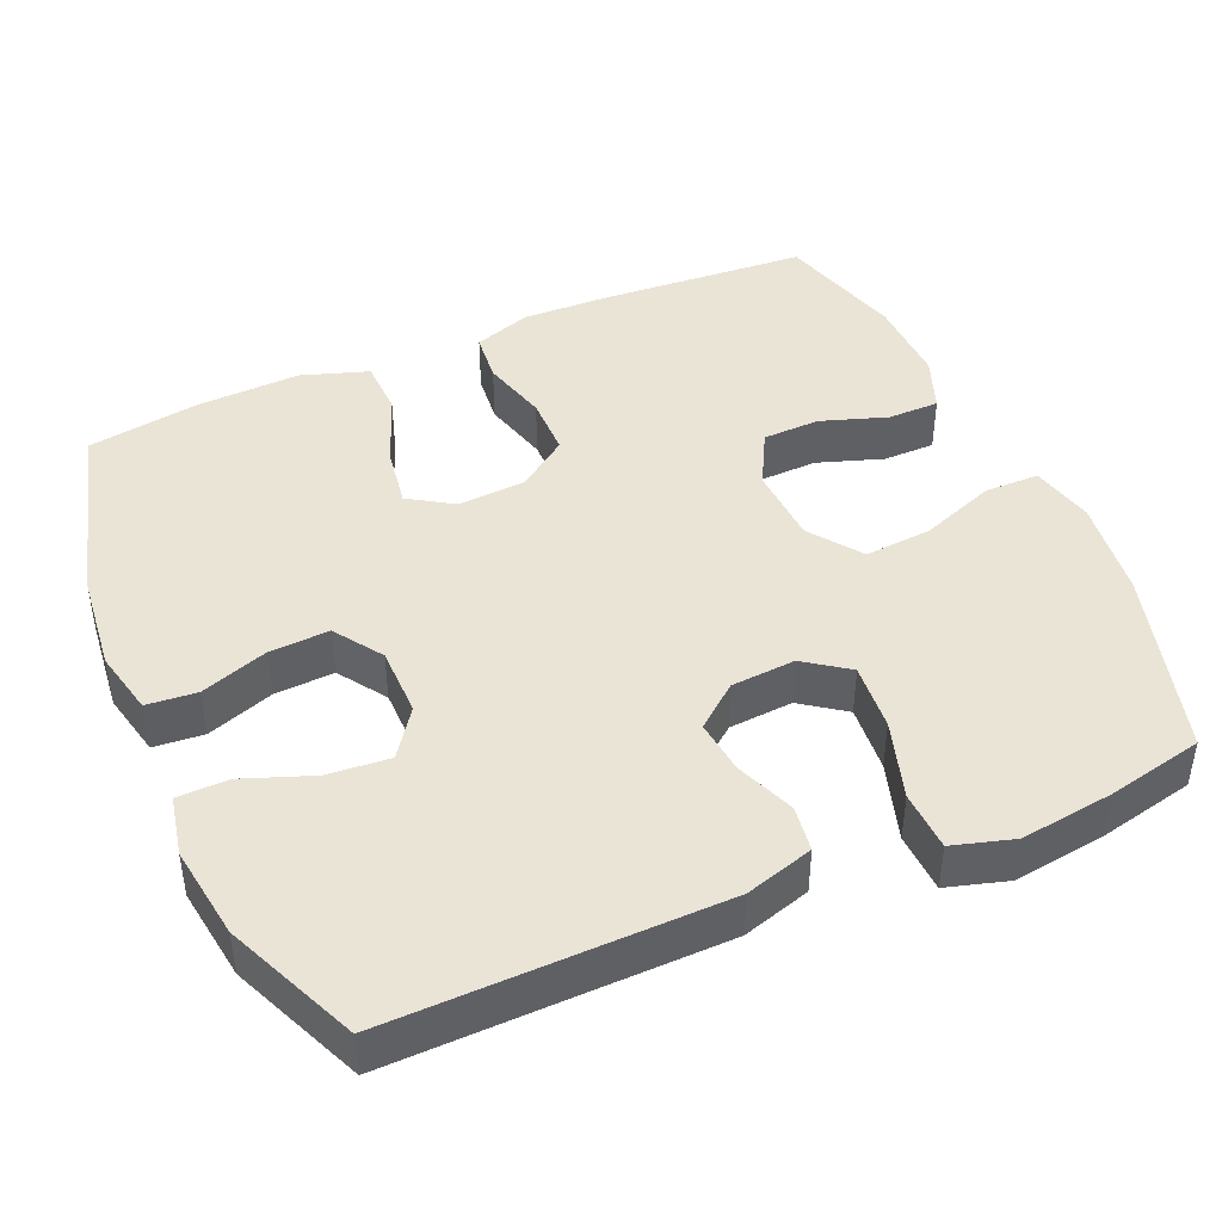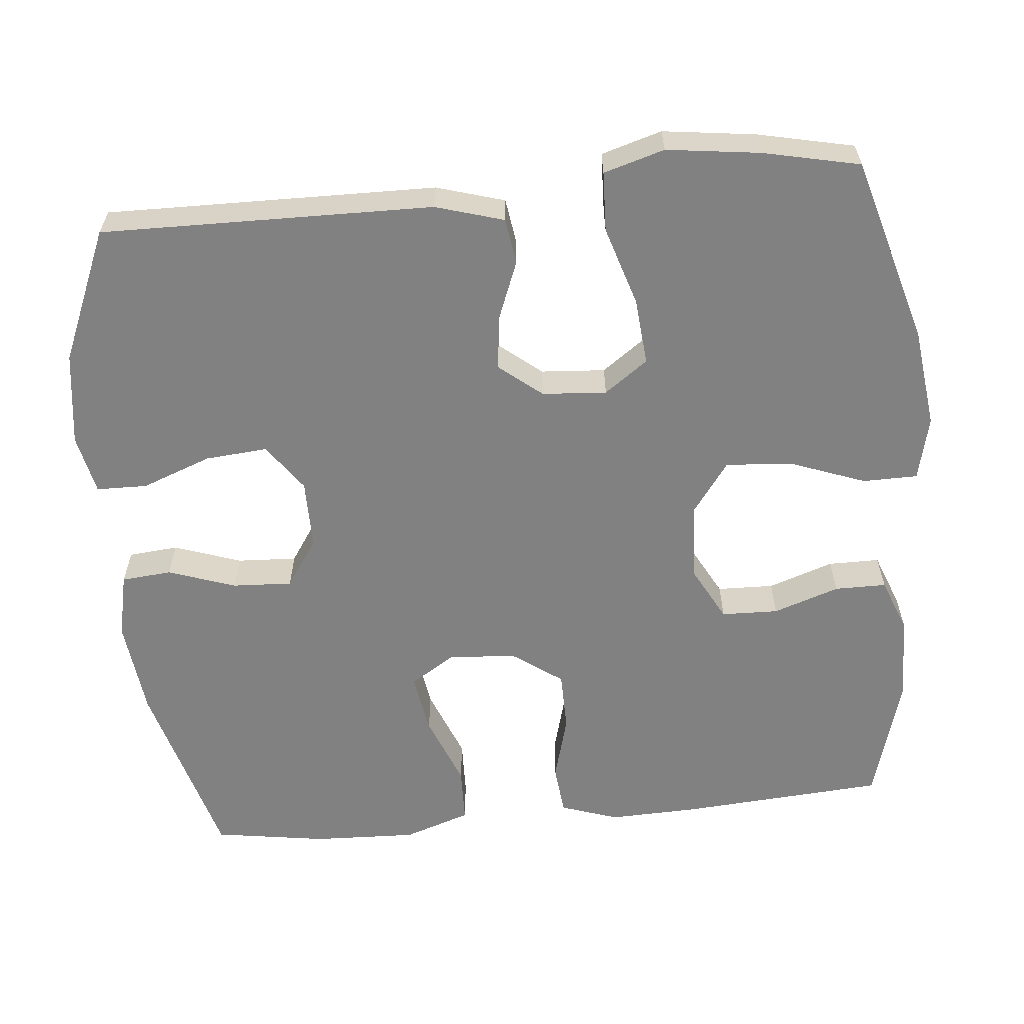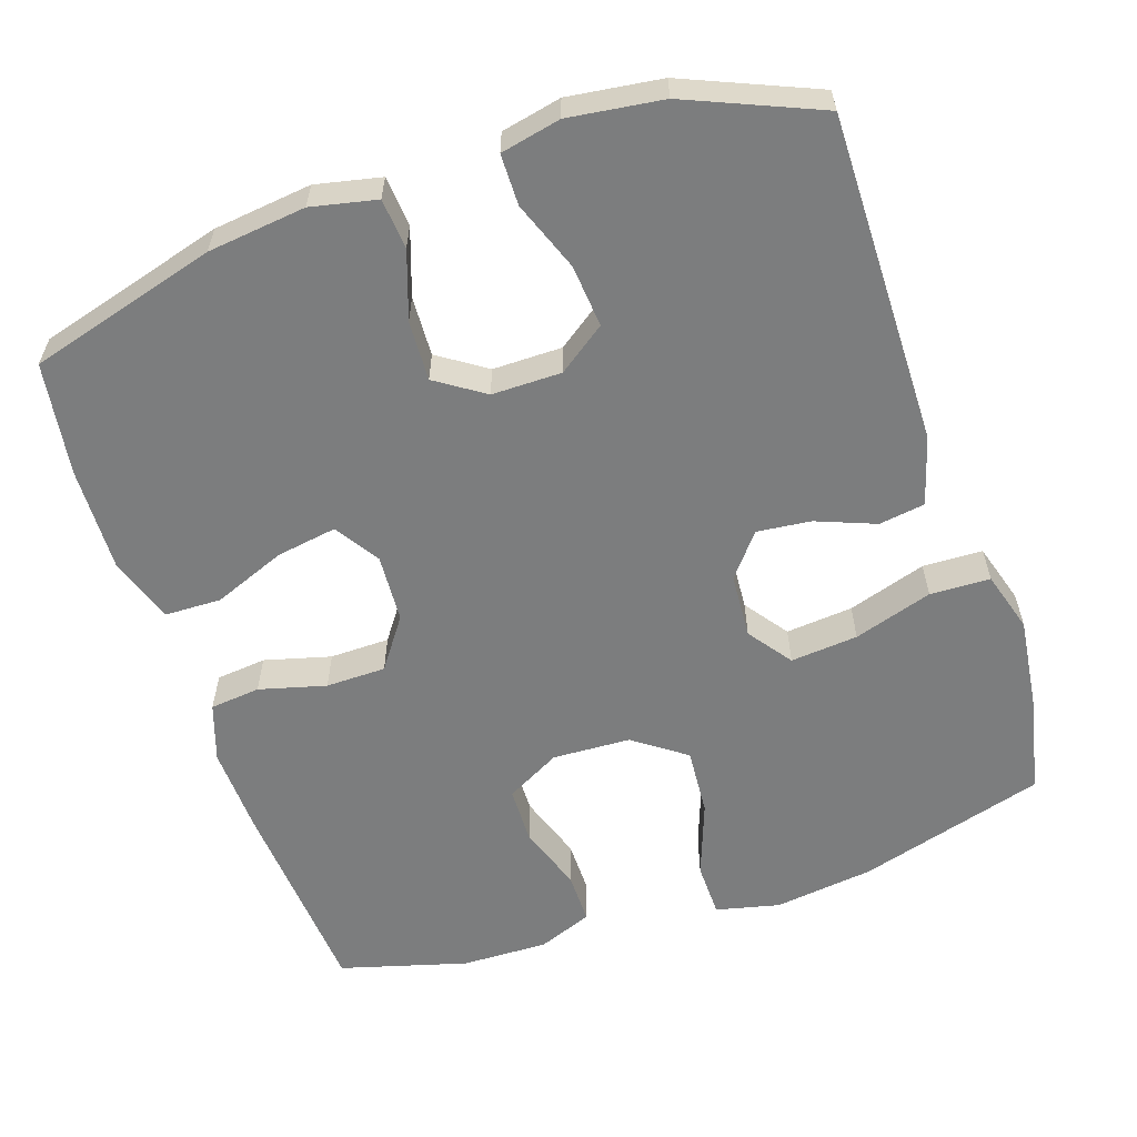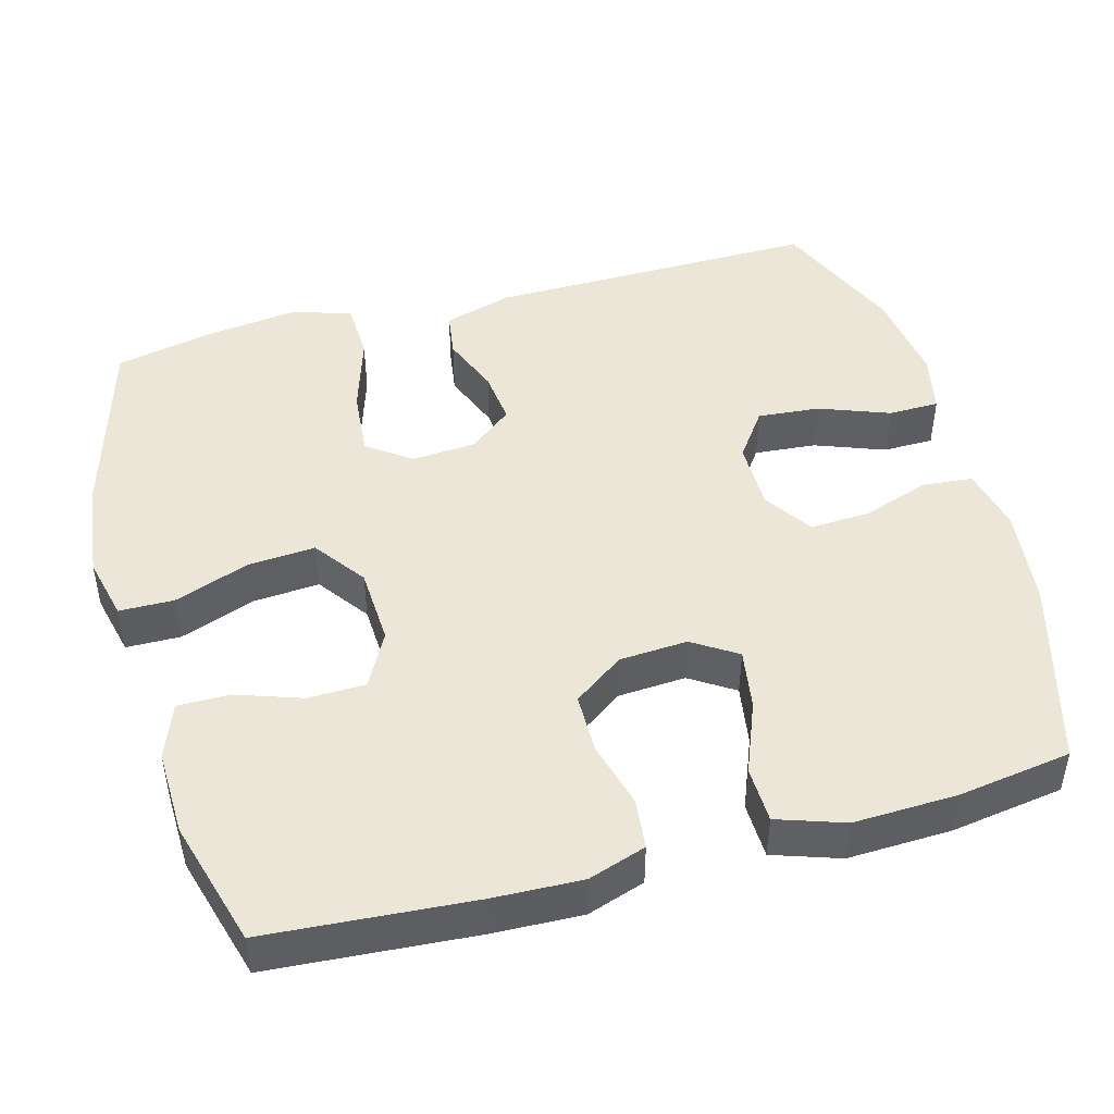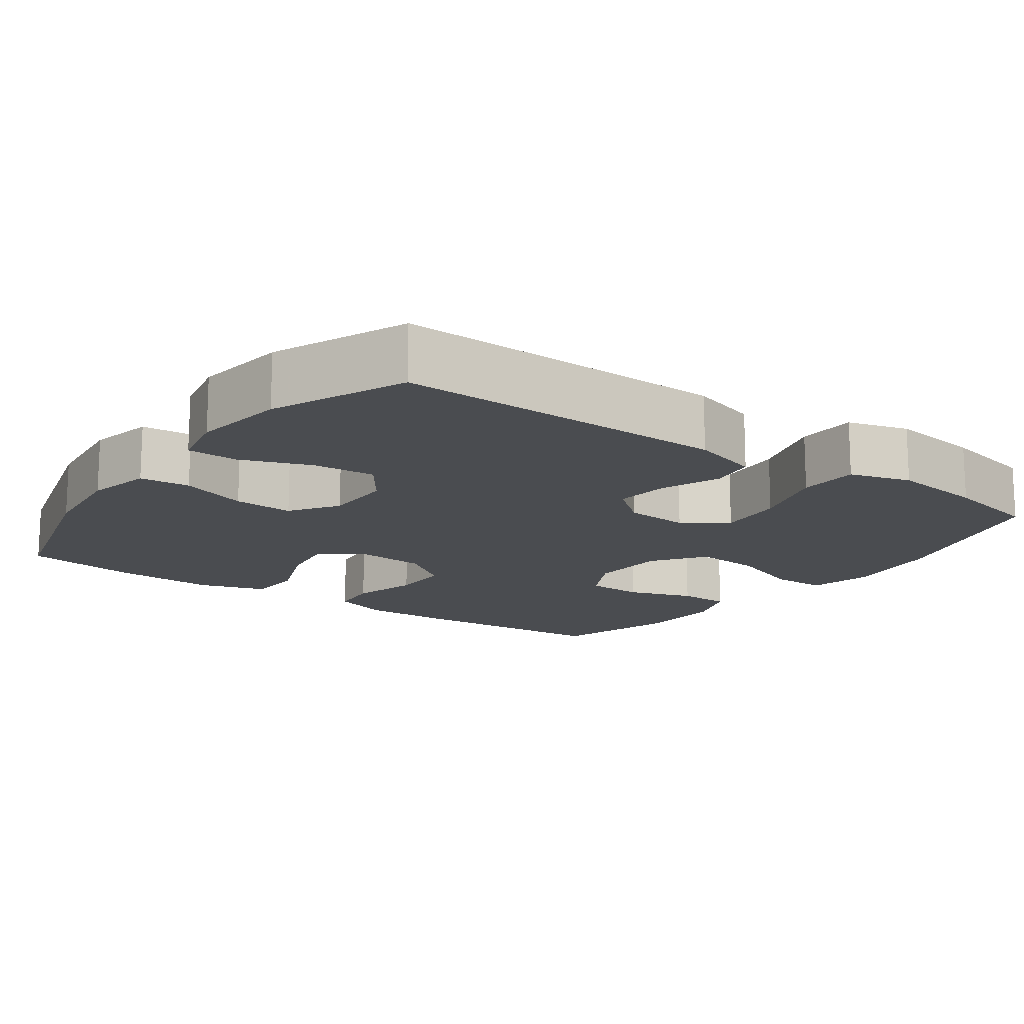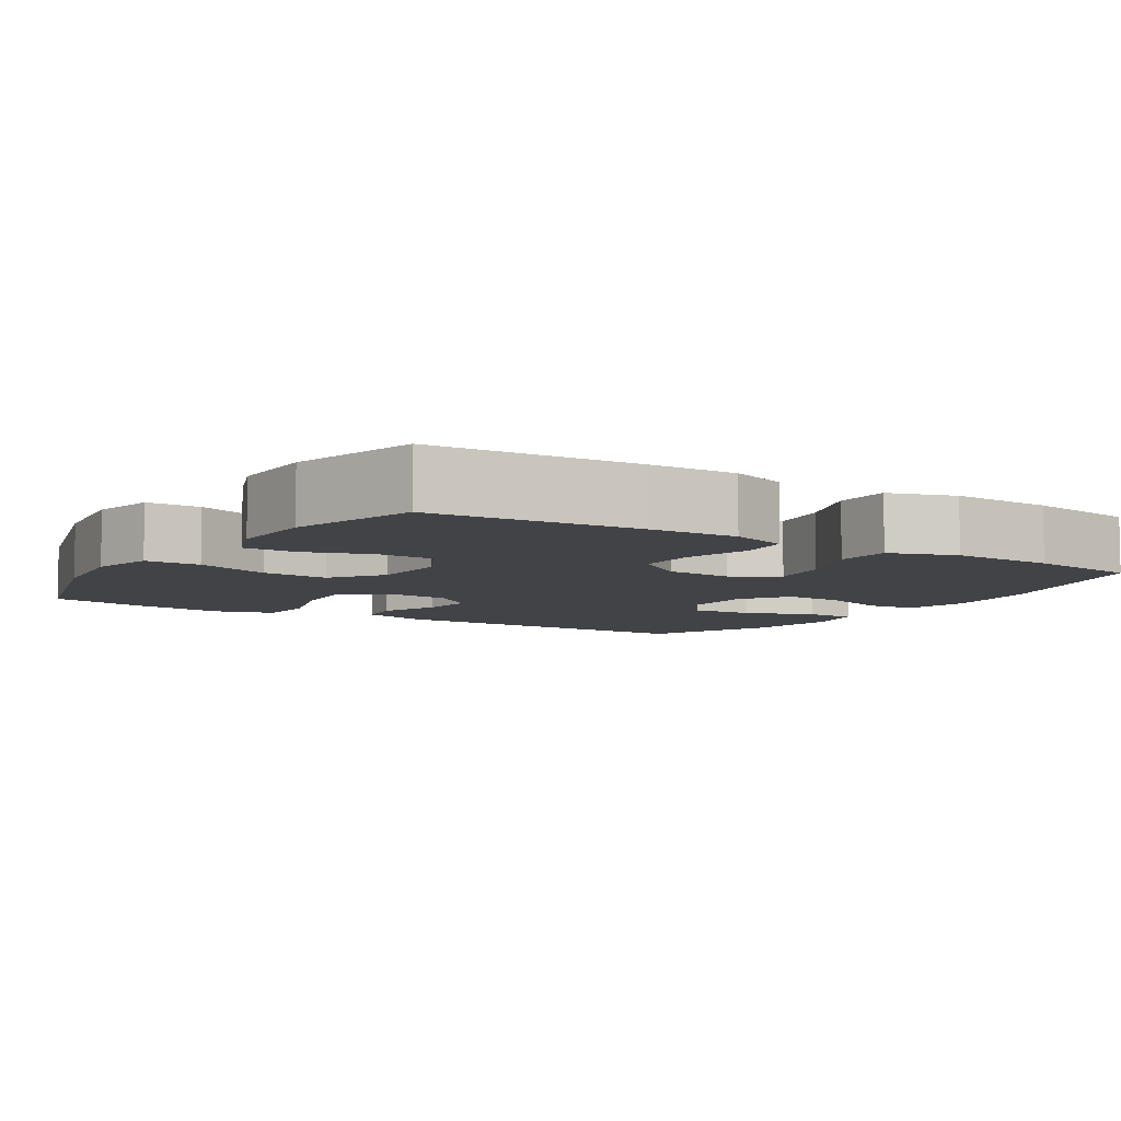
<metadata>
{"format":"obj","ext":"obj","renderer":"f3d","projection":"perspective","resolution":1024,"background":"white","views":[{"elev":43.9,"azim":66.3,"up":"+Y"},{"elev":-60.4,"azim":95.4,"up":"+Y"},{"elev":-59.0,"azim":18.7,"up":"+Y"},{"elev":46.5,"azim":-105.3,"up":"+Y"},{"elev":-15.0,"azim":54.2,"up":"+Y"},{"elev":-6.9,"azim":-122.5,"up":"+Y"}]}
</metadata>
<code>
v 0.5 0.07 0.5
v 0.494 0.07 0.058
v 0.467 0.07 -0.033
v 0.406 0.07 -0.042
v 0.327 0.07 -0.011
v 0.255 0.07 -0.003
v 0.209 0.07 -0.06
v 0.203 0.07 -0.146
v 0.245 0.07 -0.204
v 0.335 0.07 -0.196
v 0.44 0.07 -0.163
v 0.52 0.07 -0.166
v 0.544 0.07 -0.247
v 0.528 0.07 -0.371
v 0.5 0.07 -0.5
v 0.25 0.07 -0.572
v 0.117 0.07 -0.589
v 0.032 0.07 -0.569
v 0.031 0.07 -0.496
v 0.068 0.07 -0.396
v 0.075 0.07 -0.306
v 0.006 0.07 -0.256
v -0.098 0.07 -0.251
v -0.171 0.07 -0.29
v -0.173 0.07 -0.366
v -0.143 0.07 -0.454
v -0.143 0.07 -0.523
v -0.216 0.07 -0.551
v -0.331 0.07 -0.548
v -0.5 0.07 -0.5
v -0.52 0.07 -0.225
v -0.524 0.07 -0.107
v -0.498 0.07 -0.03
v -0.431 0.07 -0.023
v -0.342 0.07 -0.047
v -0.262 0.07 -0.046
v -0.214 0.07 0.021
v -0.208 0.07 0.112
v -0.246 0.07 0.171
v -0.327 0.07 0.158
v -0.423 0.07 0.12
v -0.498 0.07 0.122
v -0.528 0.07 0.211
v -0.523 0.07 0.349
v -0.5 0.07 0.5
v -0.249 0.07 0.57
v -0.118 0.07 0.585
v -0.031 0.07 0.566
v -0.025 0.07 0.499
v -0.056 0.07 0.409
v -0.06 0.07 0.329
v 0.004 0.07 0.286
v 0.097 0.07 0.286
v 0.16 0.07 0.331
v 0.153 0.07 0.414
v 0.118 0.07 0.507
v 0.119 0.07 0.575
v 0.199 0.07 0.592
v 0.324 0.07 0.575
v 0.5 0 0.5
v 0.494 0 0.058
v 0.467 0 -0.033
v 0.406 0 -0.042
v 0.327 0 -0.011
v 0.255 0 -0.003
v 0.209 0 -0.06
v 0.203 0 -0.146
v 0.245 0 -0.204
v 0.335 0 -0.196
v 0.44 0 -0.163
v 0.52 0 -0.166
v 0.544 0 -0.247
v 0.528 0 -0.371
v 0.5 0 -0.5
v 0.25 0 -0.572
v 0.117 0 -0.589
v 0.032 0 -0.569
v 0.031 0 -0.496
v 0.068 0 -0.396
v 0.075 0 -0.306
v 0.006 0 -0.256
v -0.098 0 -0.251
v -0.171 0 -0.29
v -0.173 0 -0.366
v -0.143 0 -0.454
v -0.143 0 -0.523
v -0.216 0 -0.551
v -0.331 0 -0.548
v -0.5 0 -0.5
v -0.52 0 -0.225
v -0.524 0 -0.107
v -0.498 0 -0.03
v -0.431 0 -0.023
v -0.342 0 -0.047
v -0.262 0 -0.046
v -0.214 0 0.021
v -0.208 0 0.112
v -0.246 0 0.171
v -0.327 0 0.158
v -0.423 0 0.12
v -0.498 0 0.122
v -0.528 0 0.211
v -0.523 0 0.349
v -0.5 0 0.5
v -0.249 0 0.57
v -0.118 0 0.585
v -0.031 0 0.566
v -0.025 0 0.499
v -0.056 0 0.409
v -0.06 0 0.329
v 0.004 0 0.286
v 0.097 0 0.286
v 0.16 0 0.331
v 0.153 0 0.414
v 0.118 0 0.507
v 0.119 0 0.575
v 0.199 0 0.592
v 0.324 0 0.575
f 55 56 57 58
f 54 55 58 59
f 47 48 49 50
f 47 50 51
f 46 47 51
f 45 46 51
f 44 45 51 52
f 40 41 42 43
f 39 40 43 44
f 32 33 34 35
f 32 35 36
f 31 32 36
f 30 31 36
f 29 30 36 37
f 25 26 27 28
f 24 25 28 29
f 17 18 19 20
f 17 20 21
f 16 17 21
f 15 16 21
f 14 15 21 22
f 10 11 12 13
f 9 10 13 14
f 2 3 4 5
f 2 5 6
f 54 59 1 2
f 53 54 2 6
f 52 53 6 7
f 39 44 52 7
f 38 39 7 8
f 37 38 8 9
f 24 29 37
f 23 24 37
f 22 23 37 9
f 9 14 22
f 117 116 115 114
f 118 117 114 113
f 109 108 107 106
f 110 109 106
f 110 106 105
f 110 105 104
f 111 110 104 103
f 102 101 100 99
f 103 102 99 98
f 94 93 92 91
f 95 94 91
f 95 91 90
f 95 90 89
f 96 95 89 88
f 87 86 85 84
f 88 87 84 83
f 79 78 77 76
f 80 79 76
f 80 76 75
f 80 75 74
f 81 80 74 73
f 72 71 70 69
f 73 72 69 68
f 64 63 62 61
f 65 64 61
f 61 60 118 113
f 65 61 113 112
f 66 65 112 111
f 66 111 103 98
f 67 66 98 97
f 68 67 97 96
f 96 88 83
f 96 83 82
f 68 96 82 81
f 81 73 68
f 1 60 61 2
f 2 61 62 3
f 3 62 63 4
f 4 63 64 5
f 5 64 65 6
f 6 65 66 7
f 7 66 67 8
f 8 67 68 9
f 9 68 69 10
f 10 69 70 11
f 11 70 71 12
f 12 71 72 13
f 13 72 73 14
f 14 73 74 15
f 15 74 75 16
f 16 75 76 17
f 17 76 77 18
f 18 77 78 19
f 19 78 79 20
f 20 79 80 21
f 21 80 81 22
f 22 81 82 23
f 23 82 83 24
f 24 83 84 25
f 25 84 85 26
f 26 85 86 27
f 27 86 87 28
f 28 87 88 29
f 29 88 89 30
f 30 89 90 31
f 31 90 91 32
f 32 91 92 33
f 33 92 93 34
f 34 93 94 35
f 35 94 95 36
f 36 95 96 37
f 37 96 97 38
f 38 97 98 39
f 39 98 99 40
f 40 99 100 41
f 41 100 101 42
f 42 101 102 43
f 43 102 103 44
f 44 103 104 45
f 45 104 105 46
f 46 105 106 47
f 47 106 107 48
f 48 107 108 49
f 49 108 109 50
f 50 109 110 51
f 51 110 111 52
f 52 111 112 53
f 53 112 113 54
f 54 113 114 55
f 55 114 115 56
f 56 115 116 57
f 57 116 117 58
f 58 117 118 59
f 59 118 60 1

</code>
